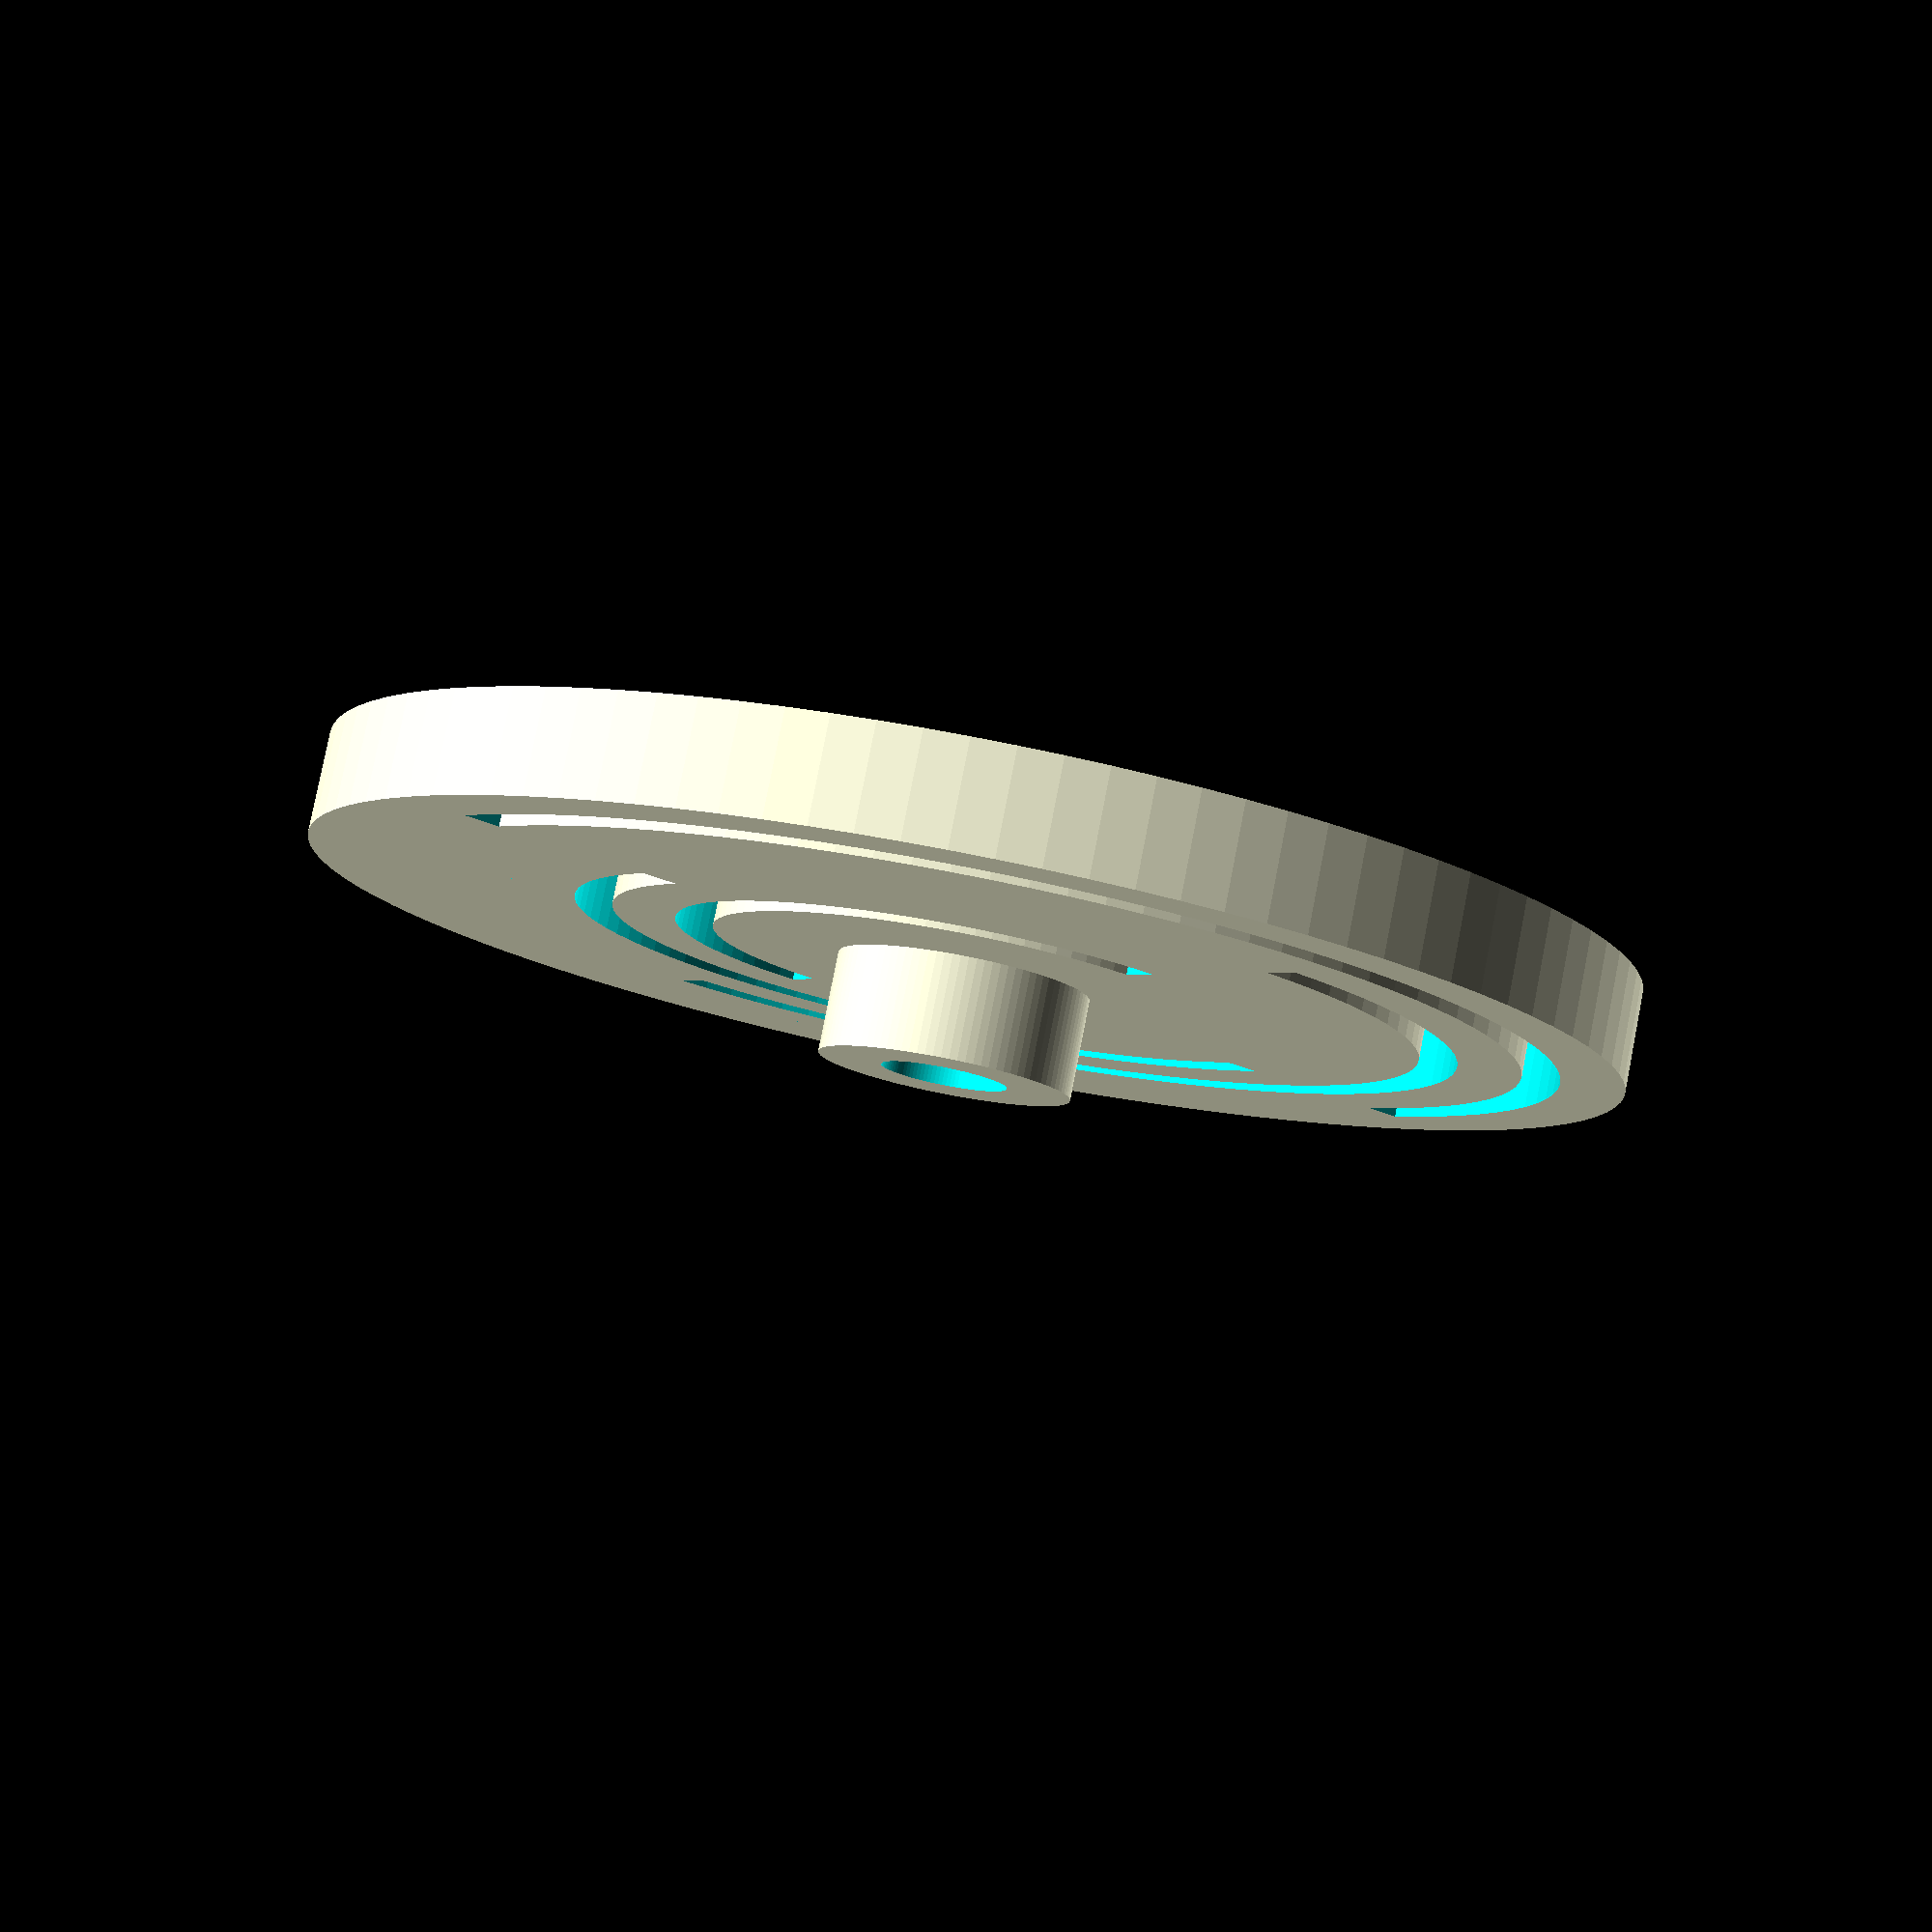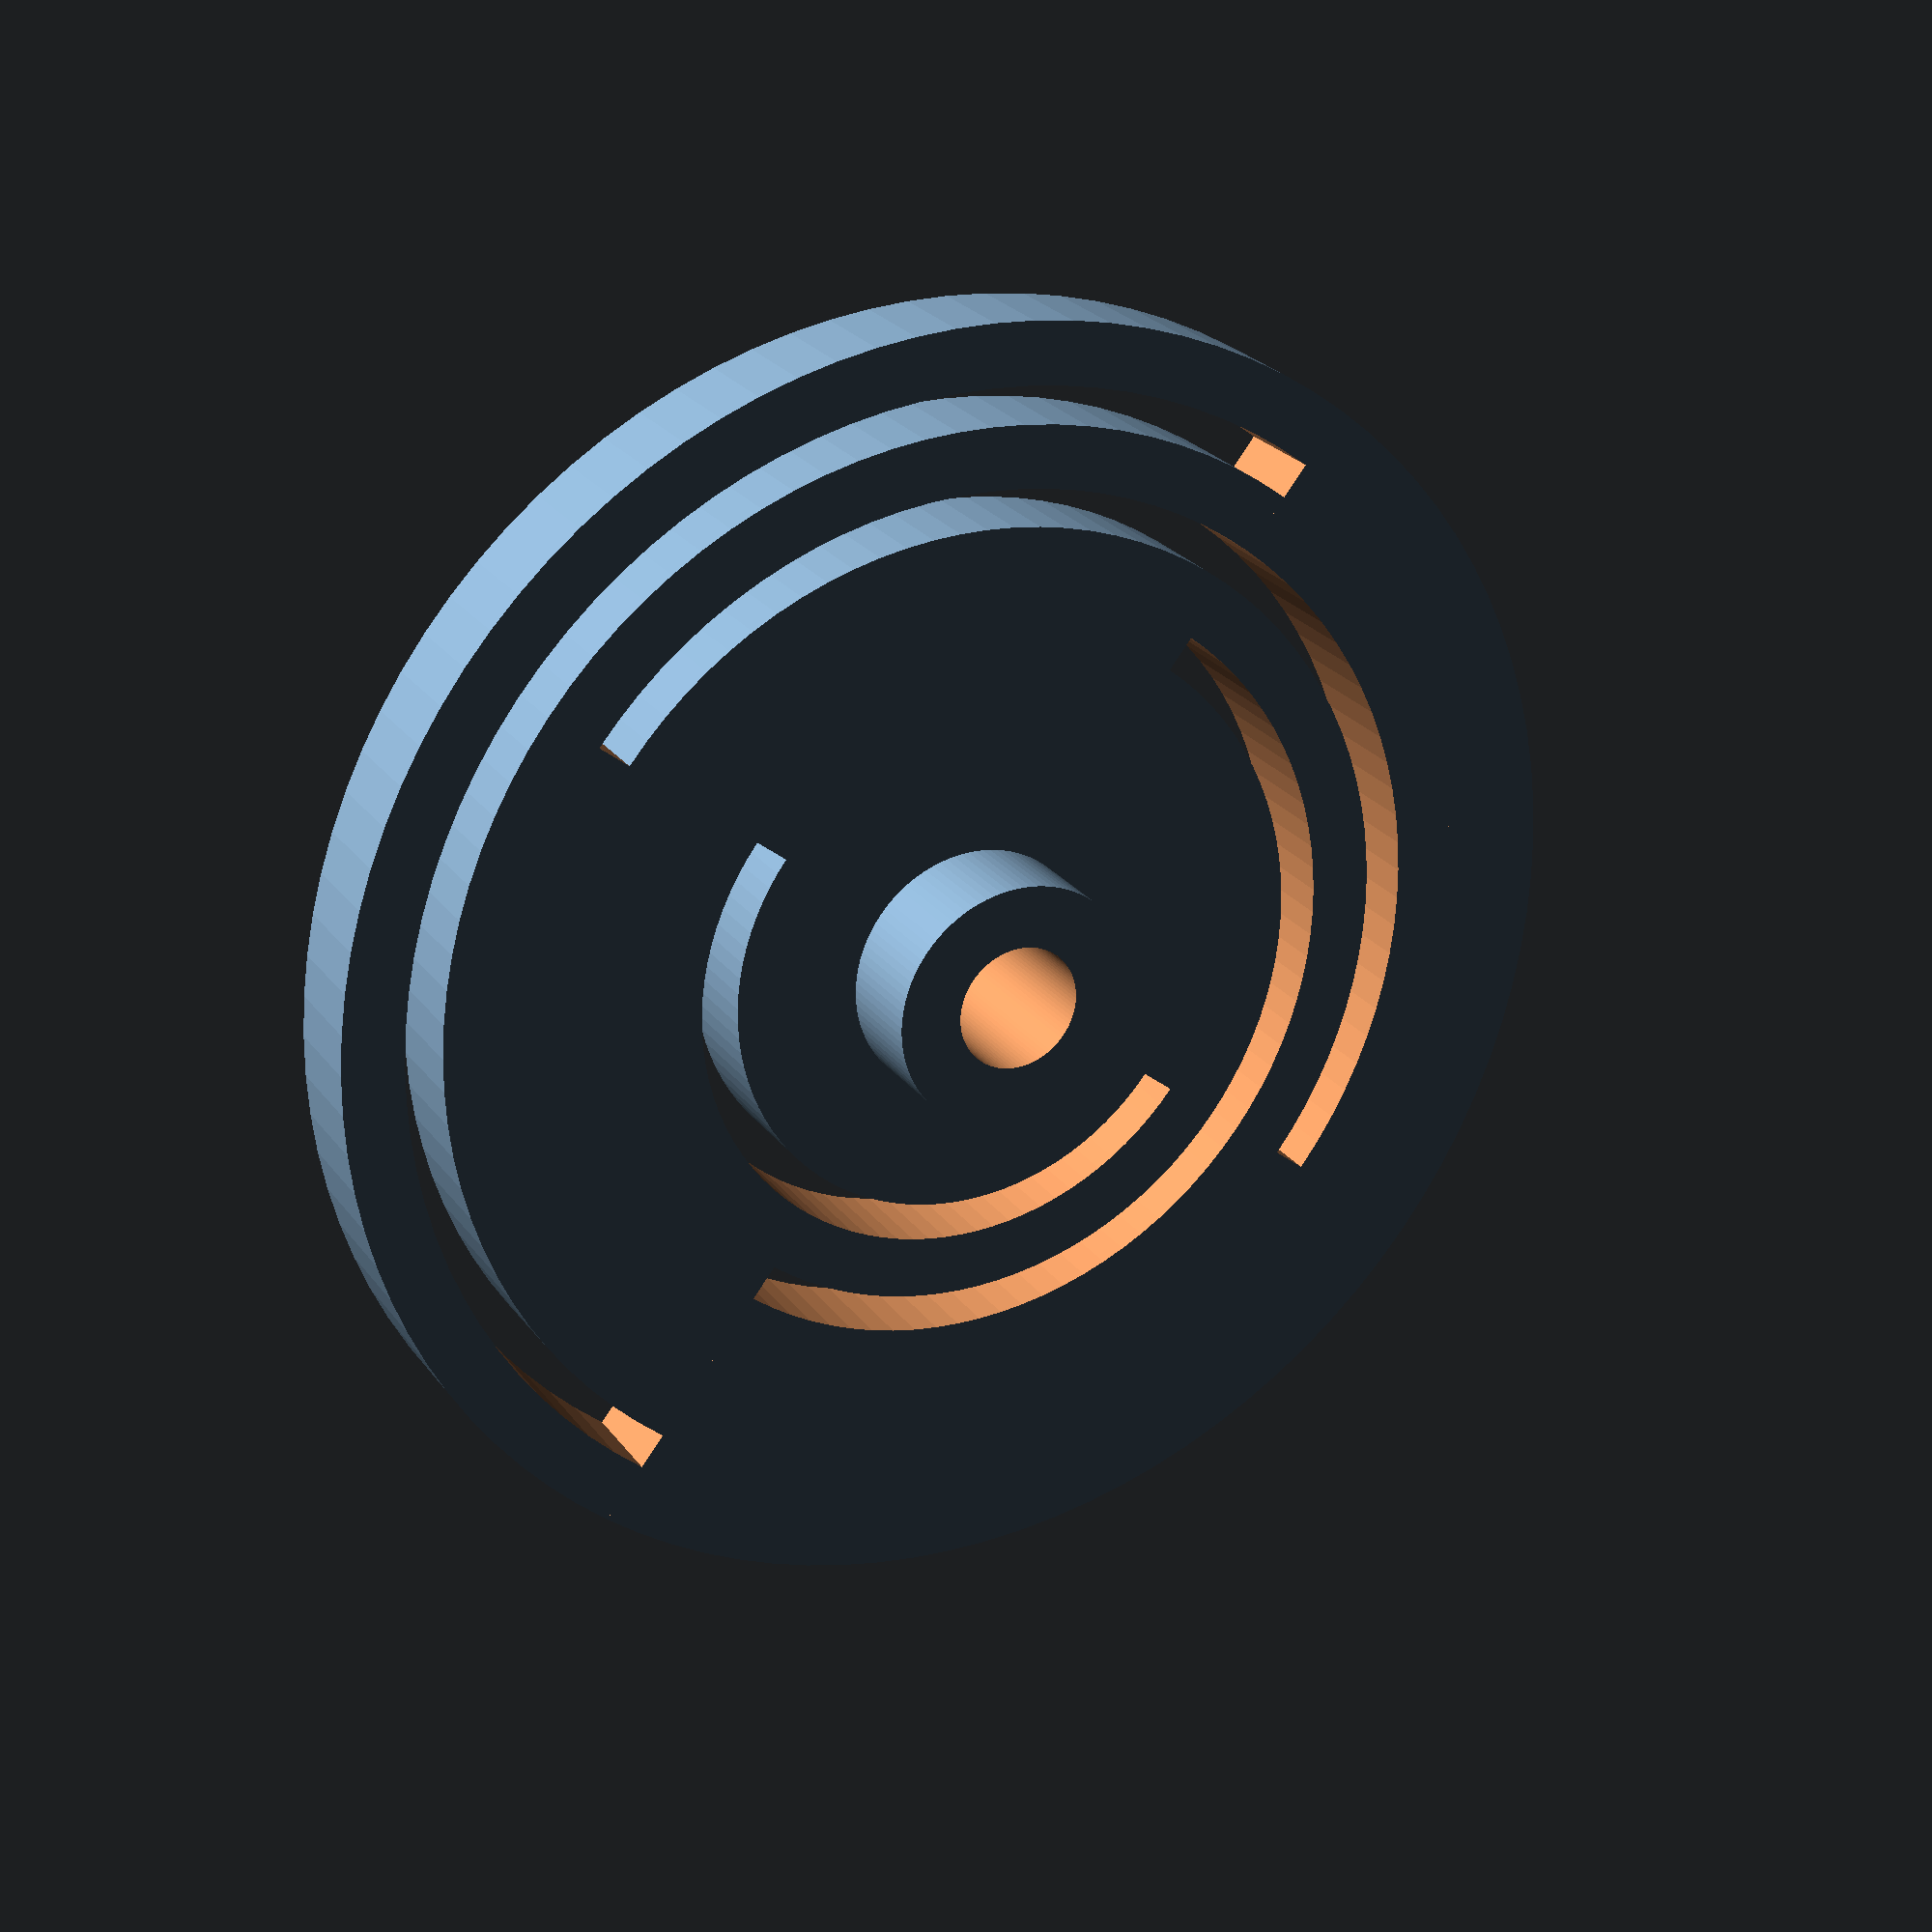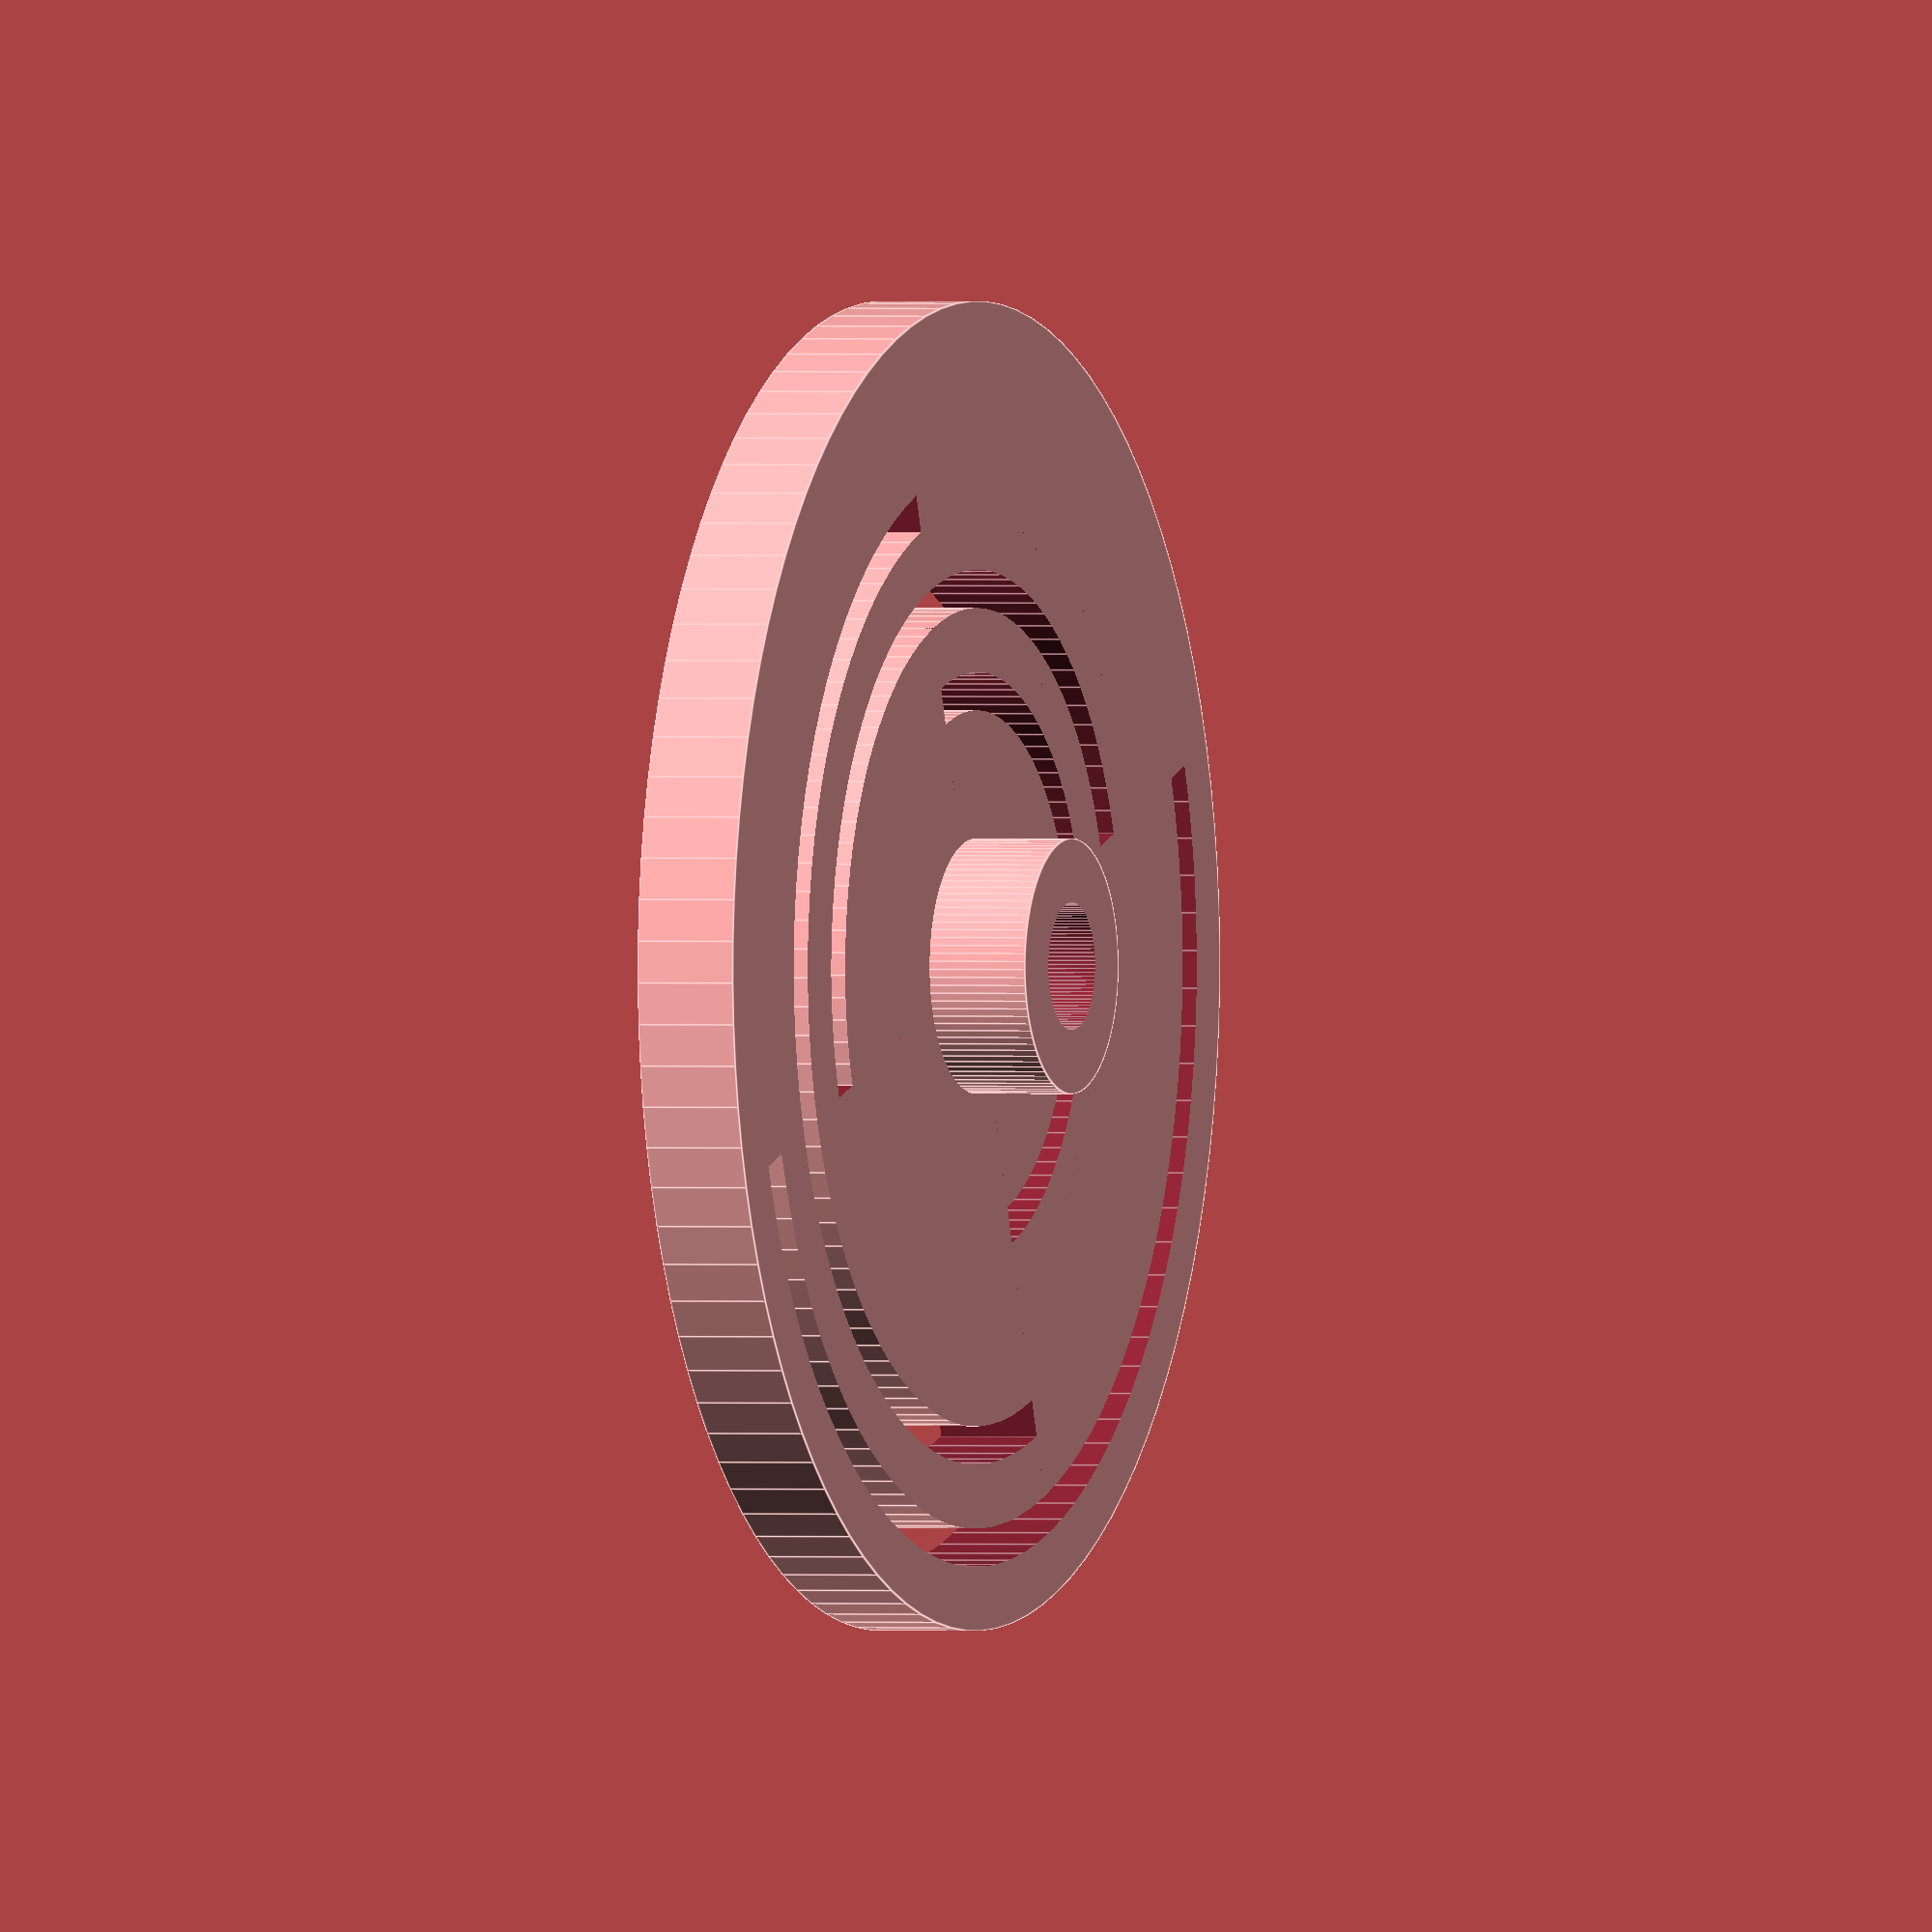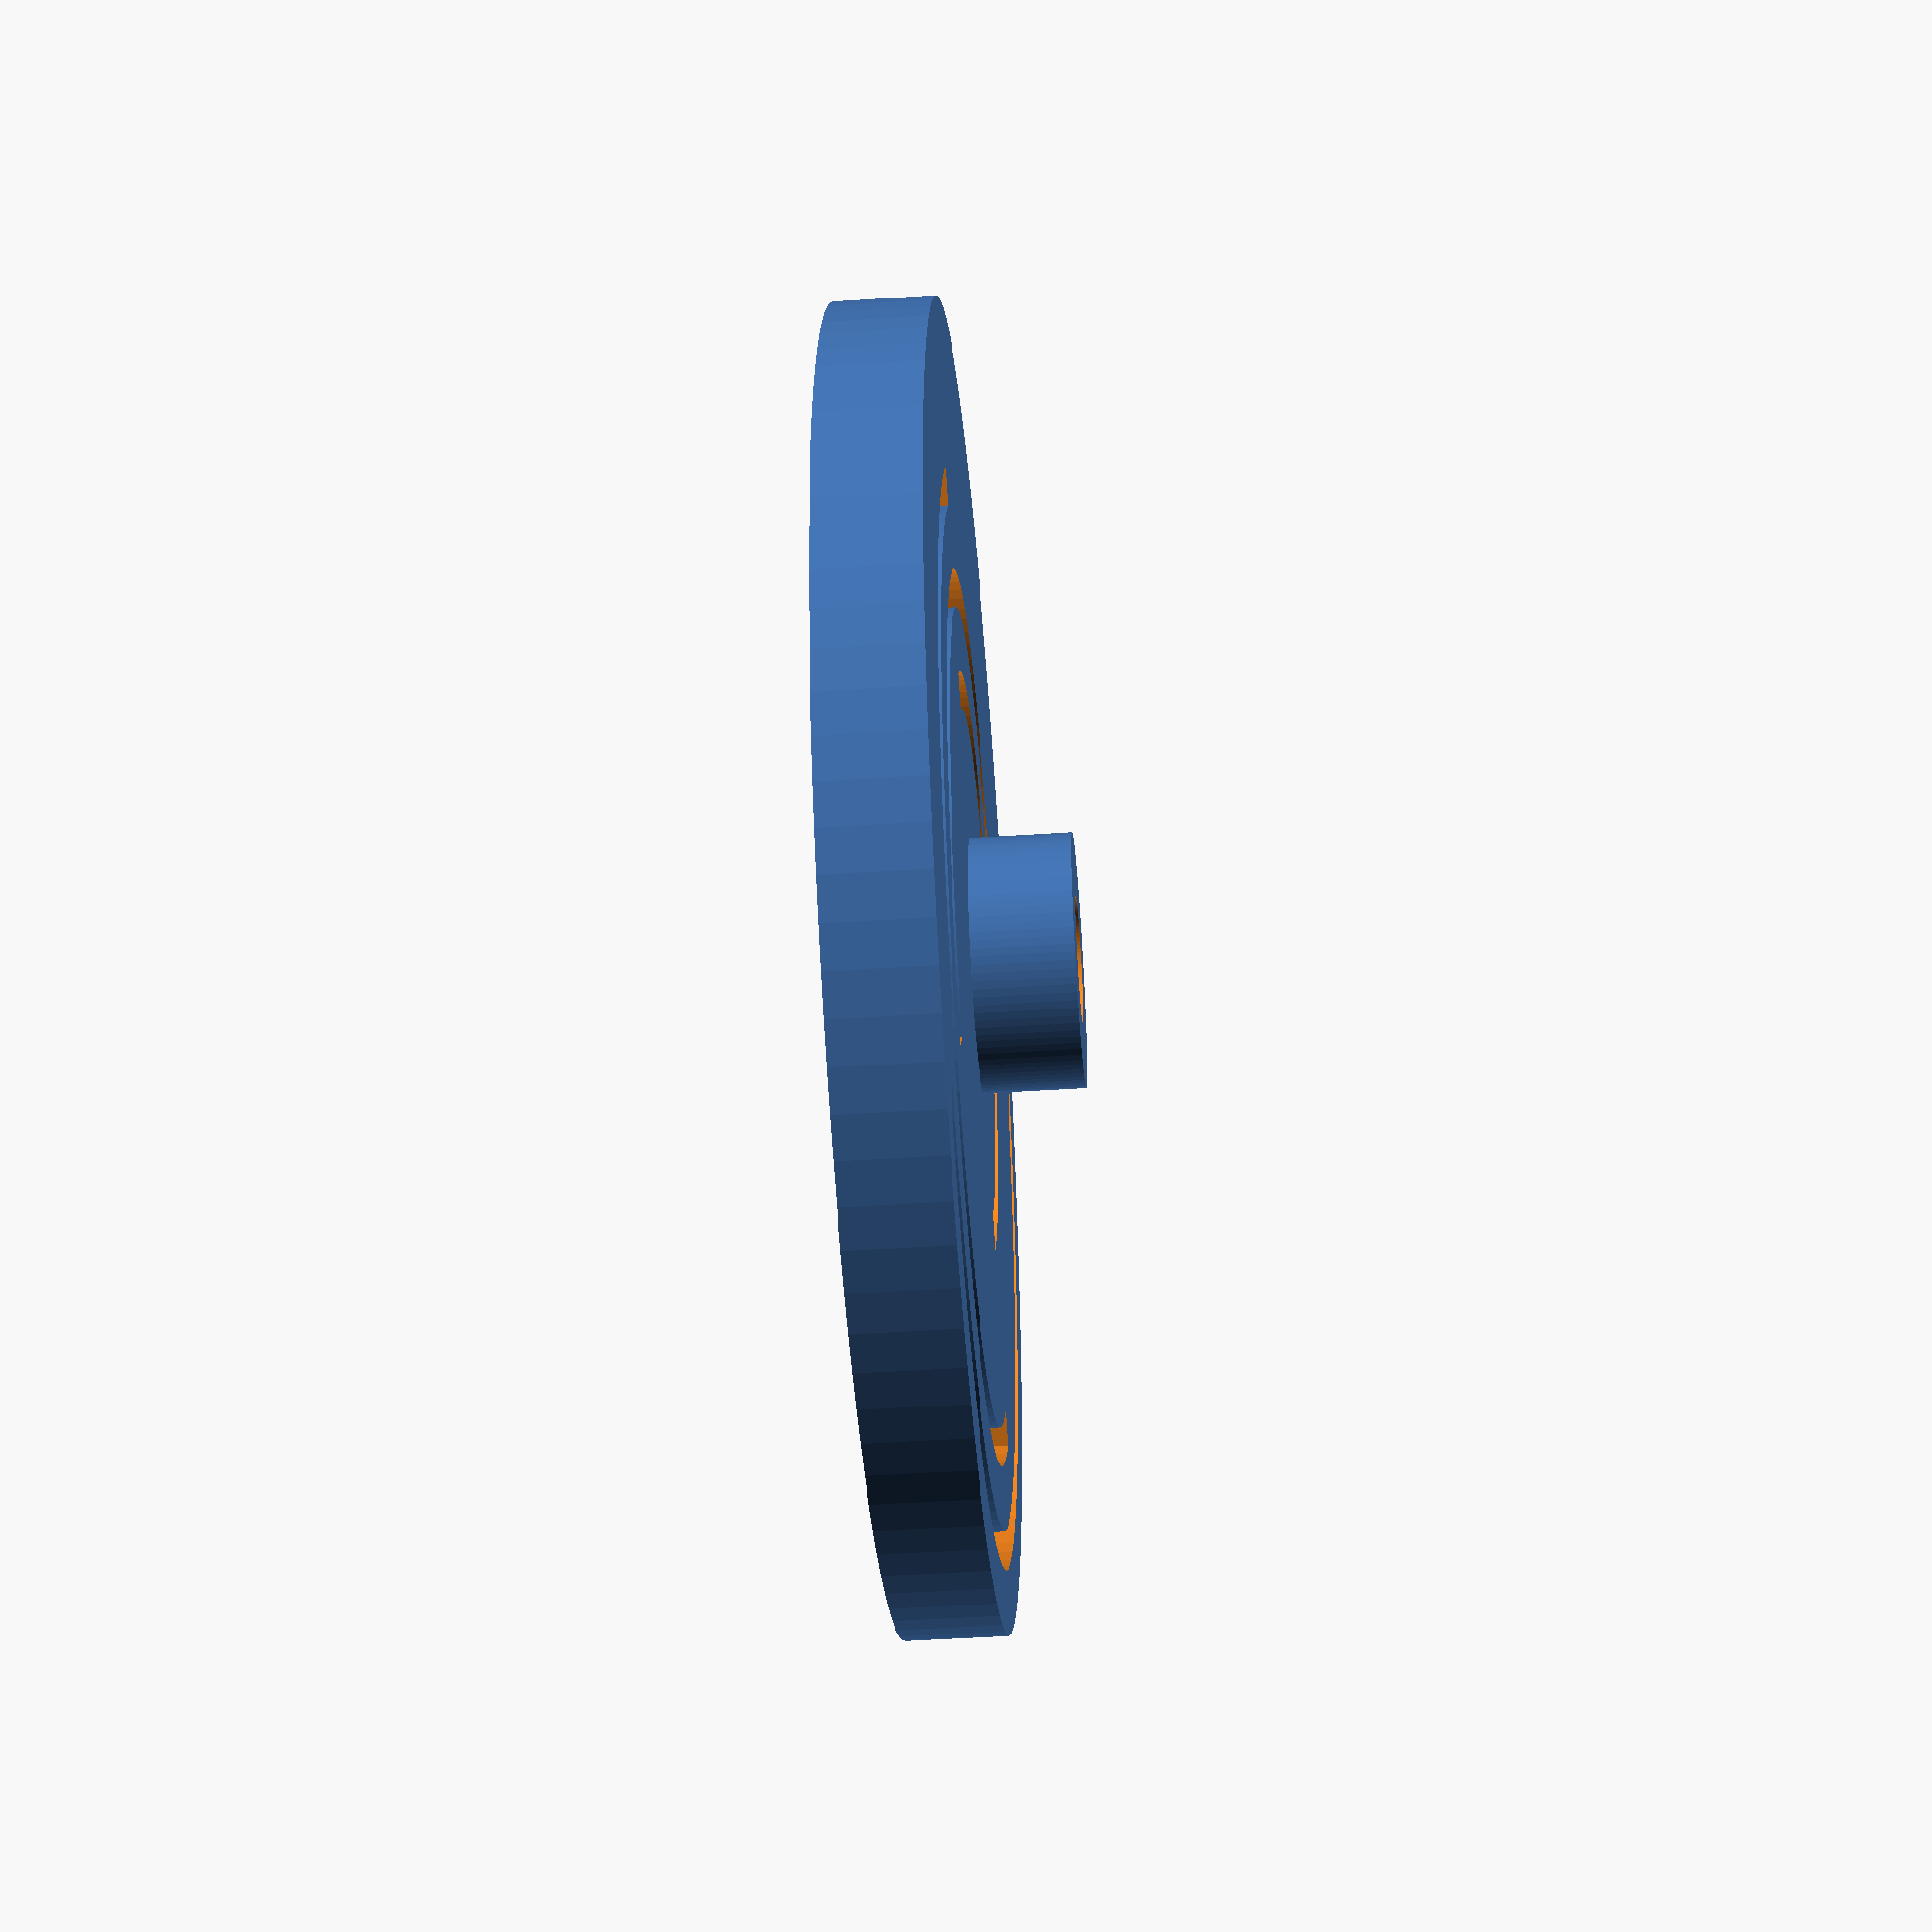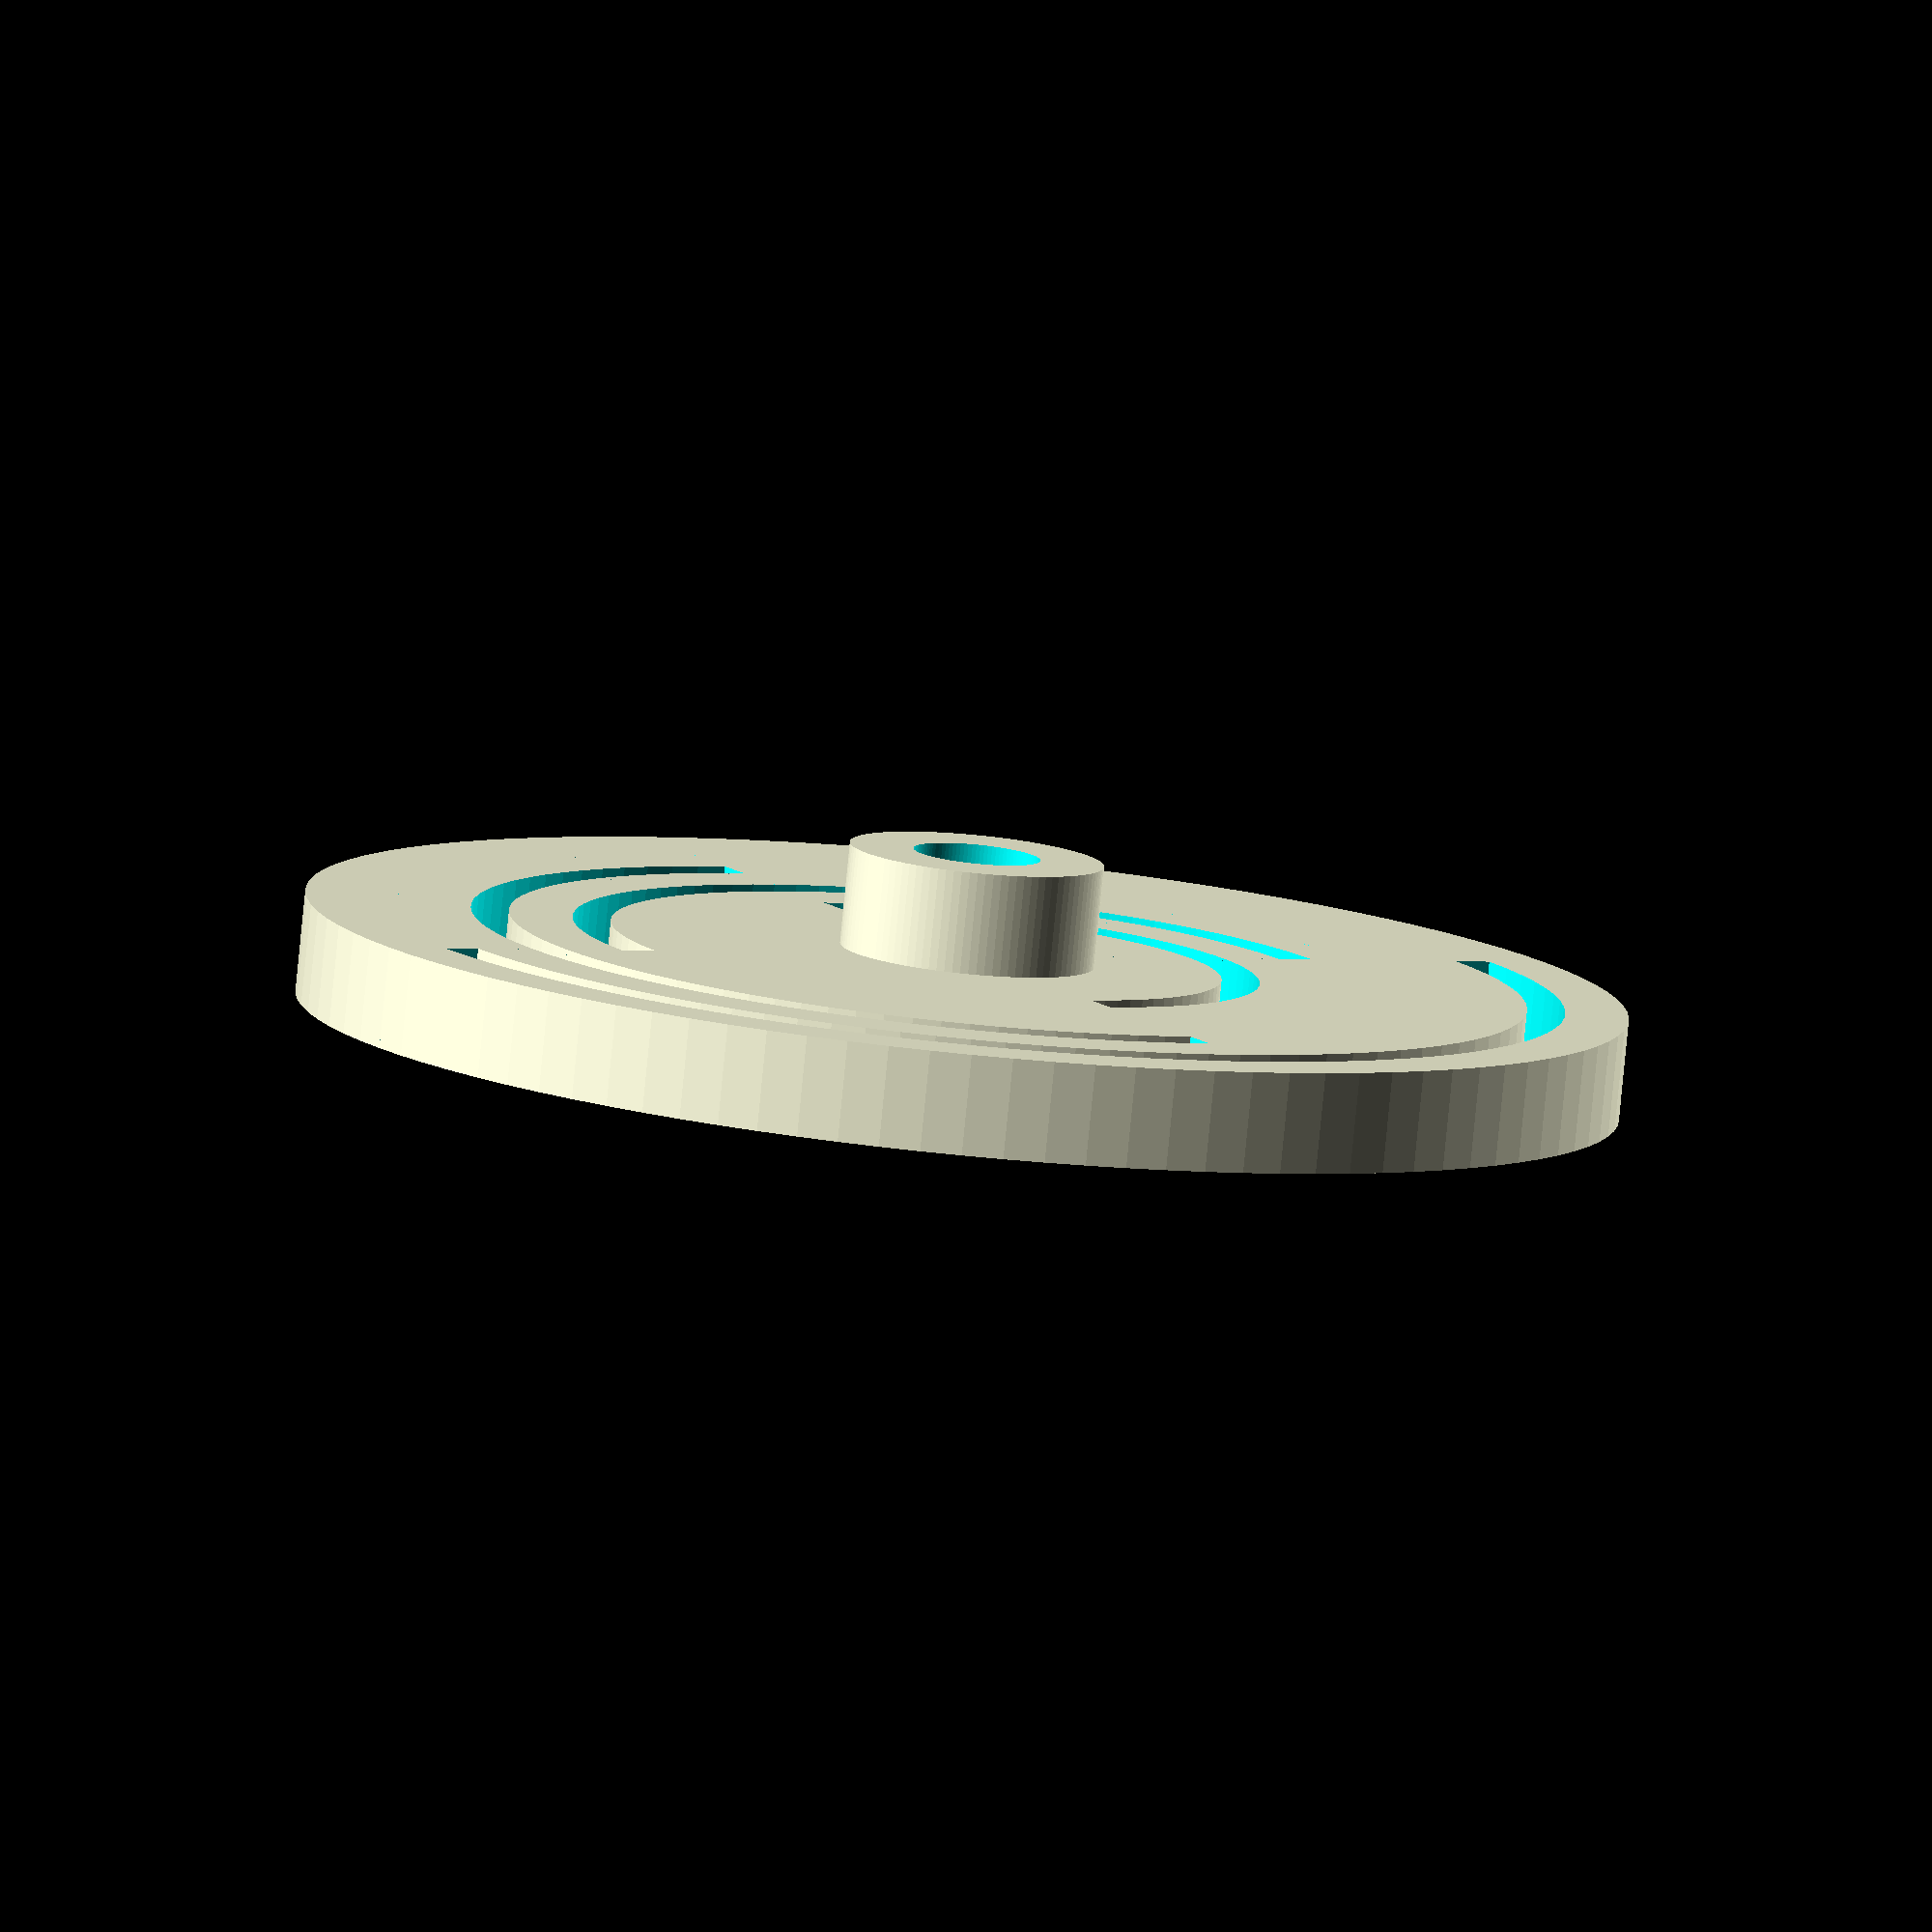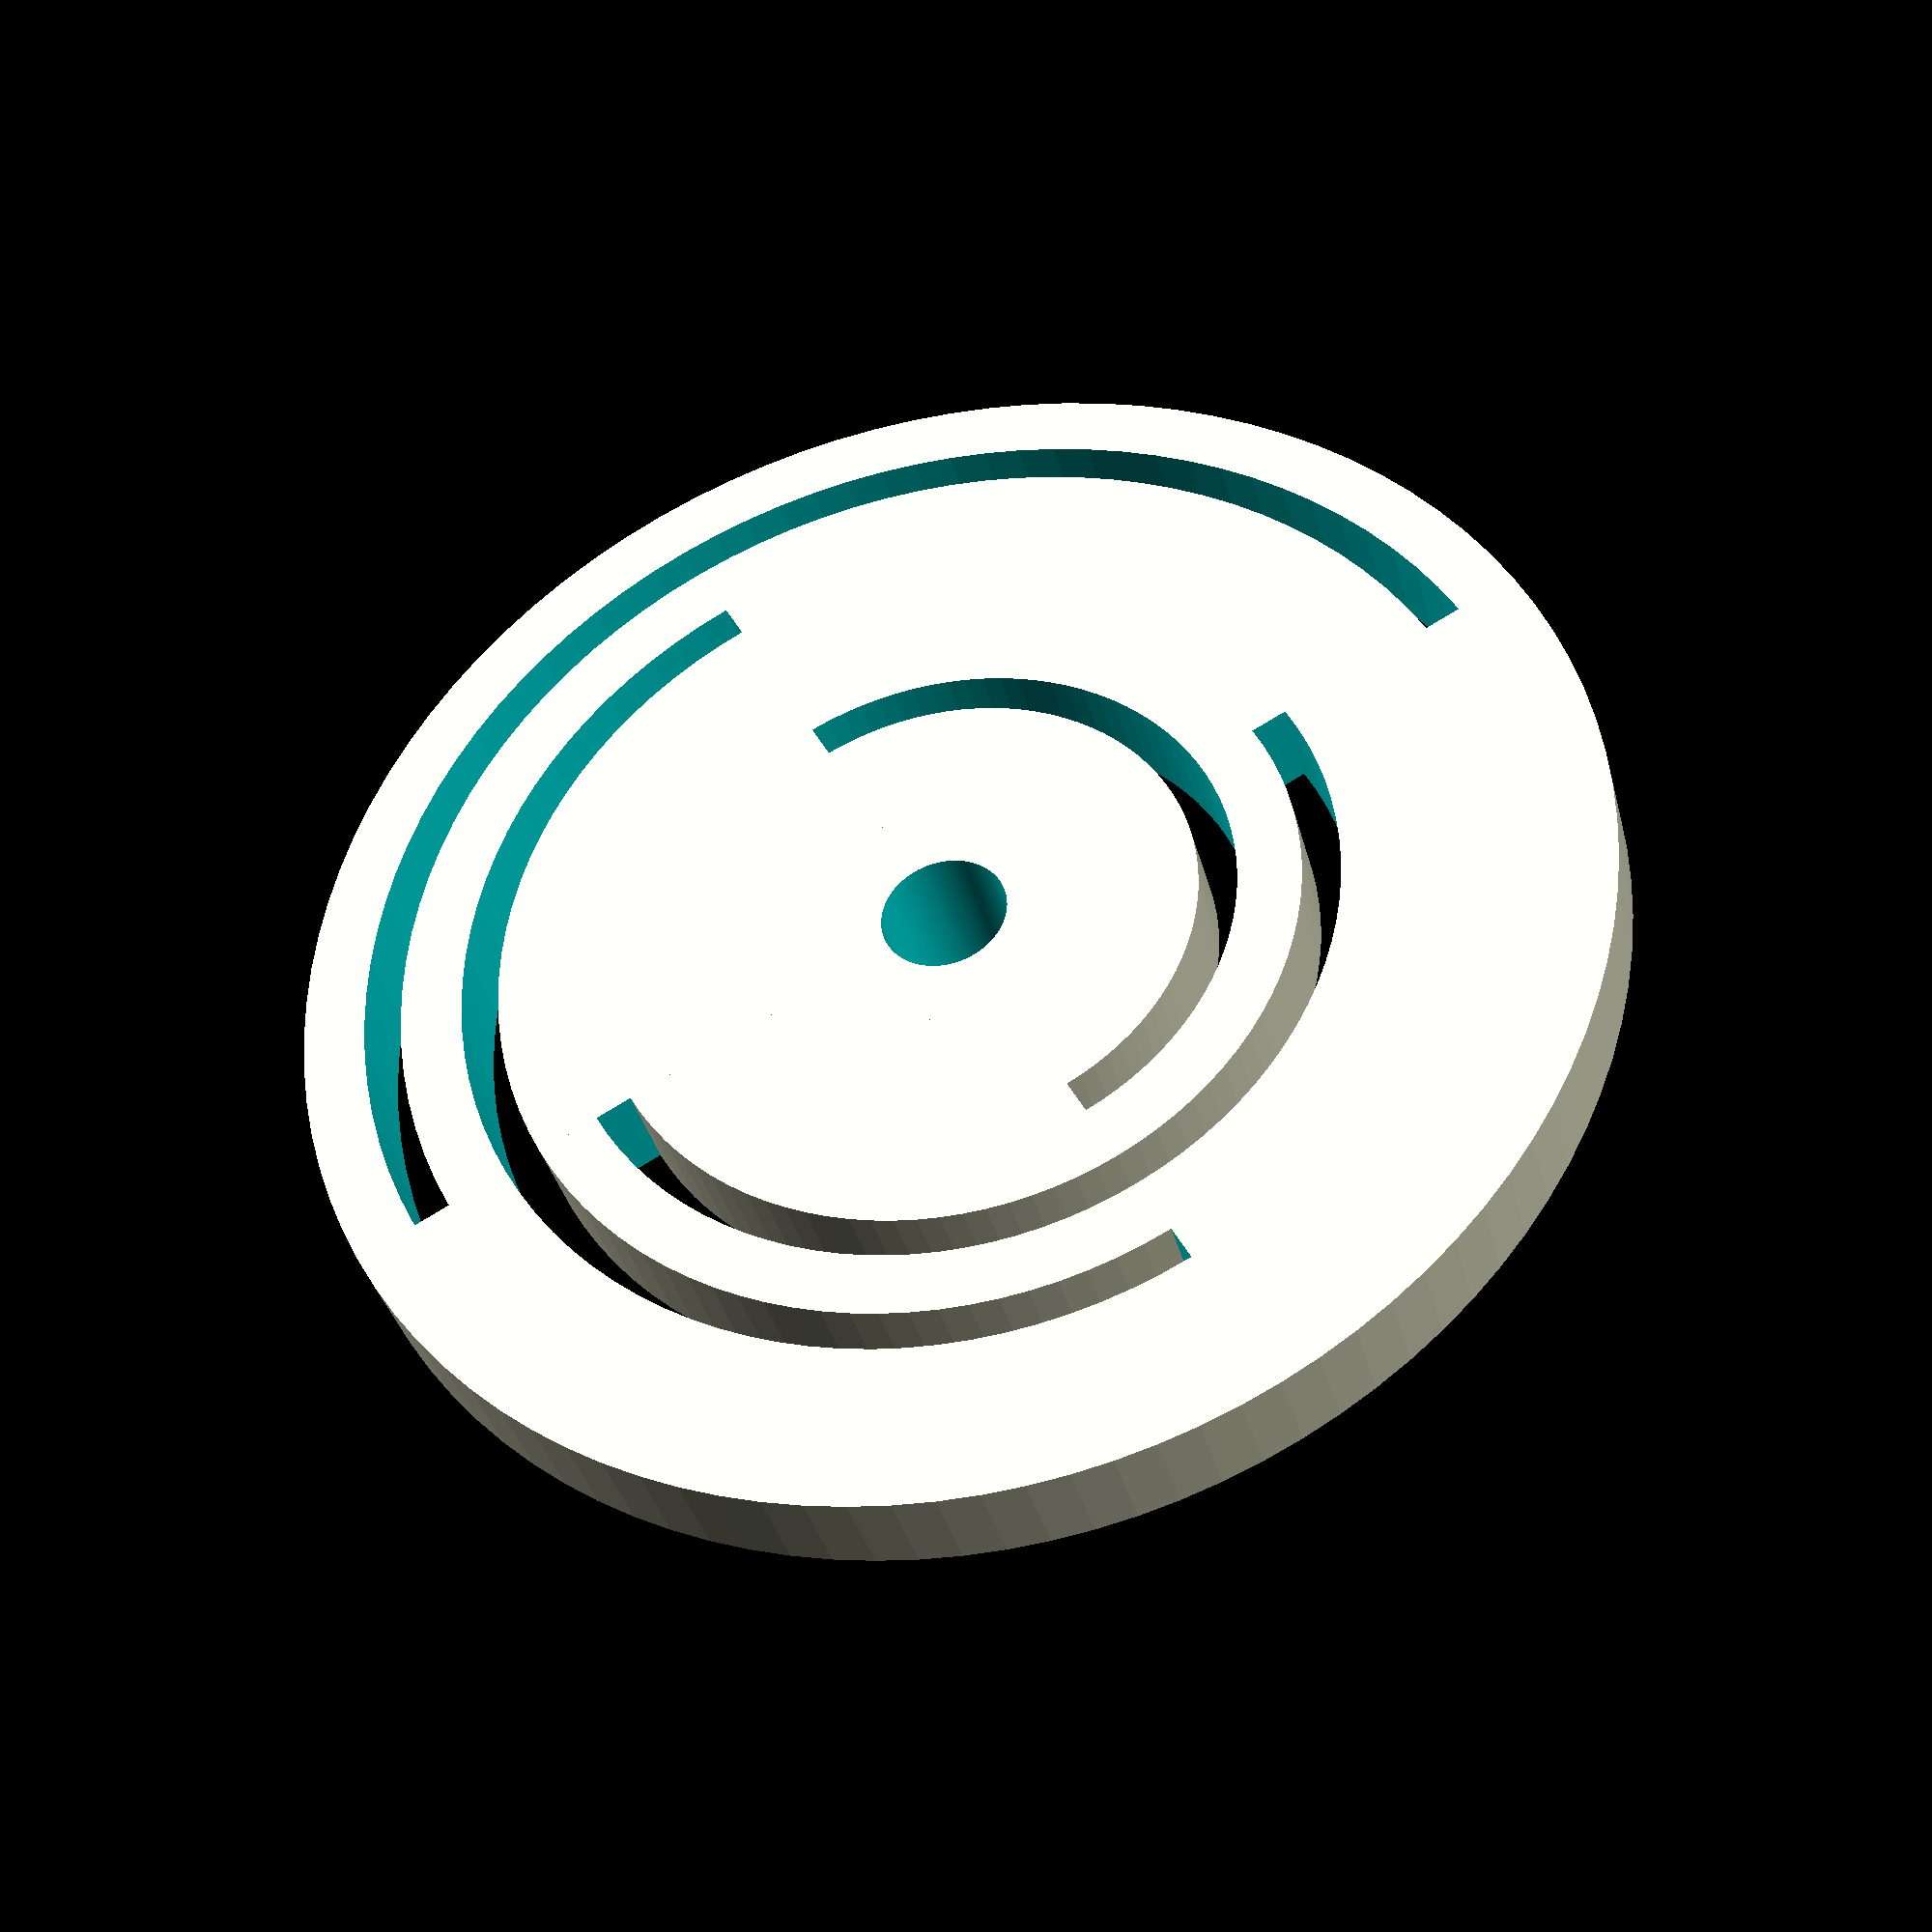
<openscad>
// Slotted disk for use in controlling the timing 
// of solenoid motors (or whatever else).
// This code is released to the Public Domain.
// Attribution would be nice but is not essential.
// Matt Moses 2013

/* [Slots] */
slot_number = 4;
slot_inside_radii = [10, 14, 18, 22];
slot_outside_radii = [11.5, 15.5, 19.5, 23.5];
slot_start_angles = [0, 90, 180, 270];
slot_end_angles = [180, 270, 360, 450];

/* [Disk] */
disk_height = 4;
disk_radius = 26;

/* [Hub] */
hub_height = 8;
hub_diameter = 10;
hub_bore_diameter = 5;

/* [Hidden] */
// facet number. higher = smoother surfaces
$fn = 100; 

slottedDiskWithHub(slot_number, slot_inside_radii, slot_outside_radii,
					slot_start_angles, slot_end_angles, 
					disk_height, disk_radius, hub_height, hub_diameter, hub_bore_diameter);

// This makes a slotted disk with a hub and bore
module slottedDiskWithHub(n,r_in,r_out,a_start,a_end,d_height,disk_outside_rad,hub_height,hub_diameter,hub_bore_diameter)
{
	difference(){
		union(){
			slottedDisk(n,r_in,r_out,a_start, a_end, d_height, disk_outside_rad);
			cylinder(r = hub_diameter/2, h=hub_height, center=false);
		}
		translate([0,0,-0.1*hub_height])
		cylinder(r = hub_bore_diameter/2, h=1.2*hub_height, center=false);
	}
}

// This makes a disk with arc-shaped holes in  it
module slottedDisk(n,r_in, r_out, a_start, a_end, disk_height, disk_r)
{
	
	difference(){
		cylinder(r = disk_r, h = disk_height, center=false);
		for (i=[0:n-1])
		{	
			translate([0,0,-0.1*disk_height])
			arc(r_in[i], r_out[i], 1.2*disk_height, a_start[i], a_end[i]);
		}
	}
}

// This makes an arc shape
module arc(r_in, r_out, arc_height, angle_start, angle_end)
{
	intersection(){
	difference(){
		cylinder(r = r_out, h = arc_height, center = false);
		translate([0,0,-0.1*arc_height])
		cylinder(r = r_in, h = 1.2 * arc_height, center = false);
		
	}
	translate([0,0,-0.1*arc_height])
	wedge(r_out/0.86, 1.2*arc_height, angle_start, angle_end);
	}
}

// This makes a wedge shape for use in boolean operations
// to make arcs. 
// The minimum distance from the origin to an outside edge of 
// the wedge is sqrt(3)/2 * rw = 0.866 * rw
// (angle_end - angle_start) must be more than 0 and less than 360
module wedge(rw, wedge_height, angle_start, angle_end)
{
	dt = (angle_end - angle_start)/6;
	rotate([0,0,angle_start])
	linear_extrude(height = wedge_height, center = false){
	polygon( points = [ [0,0], [rw,0], 
	[rw*cos(dt), rw*sin(dt)],
	[rw*cos(2*dt), rw*sin(2*dt)],
	[rw*cos(3*dt), rw*sin(3*dt)],
	[rw*cos(4*dt), rw*sin(4*dt)],
	[rw*cos(5*dt), rw*sin(5*dt)],
	[rw*cos(6*dt), rw*sin(6*dt)]]);
	}
}



</openscad>
<views>
elev=279.4 azim=308.4 roll=11.1 proj=p view=solid
elev=155.8 azim=38.2 roll=207.0 proj=p view=wireframe
elev=179.7 azim=250.8 roll=248.5 proj=o view=edges
elev=46.4 azim=32.9 roll=274.3 proj=p view=solid
elev=81.4 azim=60.8 roll=354.4 proj=o view=solid
elev=36.3 azim=298.3 roll=193.8 proj=p view=solid
</views>
